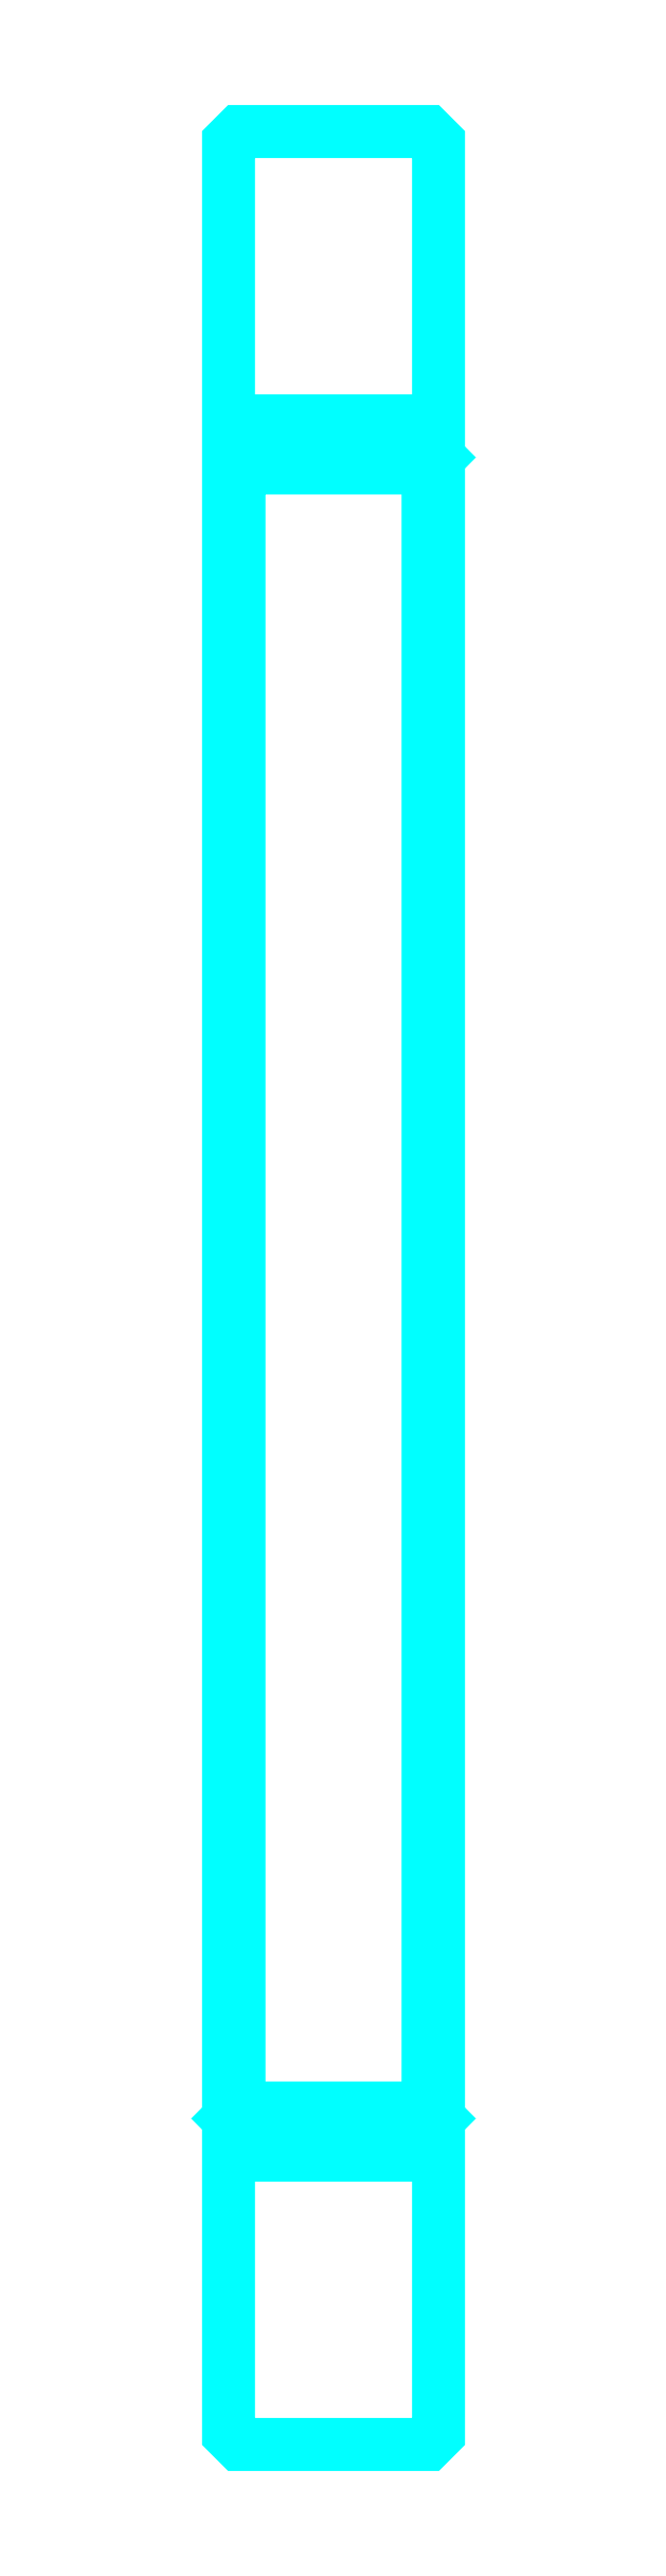
<metadata>
{"format":"dxf","ext":"dxf","renderer":"ezdxf+matplotlib","layout":"modelspace","background":"white","min_lineweight":24,"dpi":150}
</metadata>
<code>
0
SECTION
2
ENTITIES
0
LINE
8
0
10
76.76
20
109.3
30
0
11
86.76
21
109.3
31
0
0
LINE
8
0
10
76.76
20
26.76
30
0
11
86.76
21
26.76
31
0
0
LINE
8
0
10
86.76
20
107.5
30
0
11
86.26
21
107
31
0
0
LINE
8
0
10
86.76
20
28.51
30
0
11
86.26
21
29.01
31
0
0
LINE
8
0
10
76.76
20
28.51
30
0
11
77.26
21
29.01
31
0
0
POLYLINE
8
0
66
1
10
0
20
0
30
0
70
2
0
VERTEX
8
0
10
76.76
20
107.5
30
0
70
0
0
VERTEX
8
0
10
77.26
20
107
30
0
70
0
0
VERTEX
8
0
10
77.26
20
29.01
30
0
70
0
0
VERTEX
8
0
10
86.26
20
29.01
30
0
70
0
0
VERTEX
8
0
10
86.26
20
107
30
0
70
0
0
VERTEX
8
0
10
77.26
20
107
30
0
70
0
0
SEQEND
8
0
0
POLYLINE
8
0
66
1
10
0
20
0
30
0
70
2
0
VERTEX
8
0
10
76.76
20
28.51
30
0
70
0
0
VERTEX
8
0
10
76.76
20
13.51
30
0
70
0
0
VERTEX
8
0
10
77.26
20
13.01
30
0
70
0
0
VERTEX
8
0
10
86.26
20
13.01
30
0
70
0
0
VERTEX
8
0
10
86.76
20
13.51
30
0
70
0
0
VERTEX
8
0
10
86.76
20
122.5
30
0
70
0
0
VERTEX
8
0
10
86.26
20
123
30
0
70
0
0
VERTEX
8
0
10
77.26
20
123
30
0
70
0
0
VERTEX
8
0
10
76.76
20
122.5
30
0
70
0
0
VERTEX
8
0
10
76.76
20
28.51
30
0
70
0
0
SEQEND
8
0
0
ENDSEC
0
EOF

</code>
